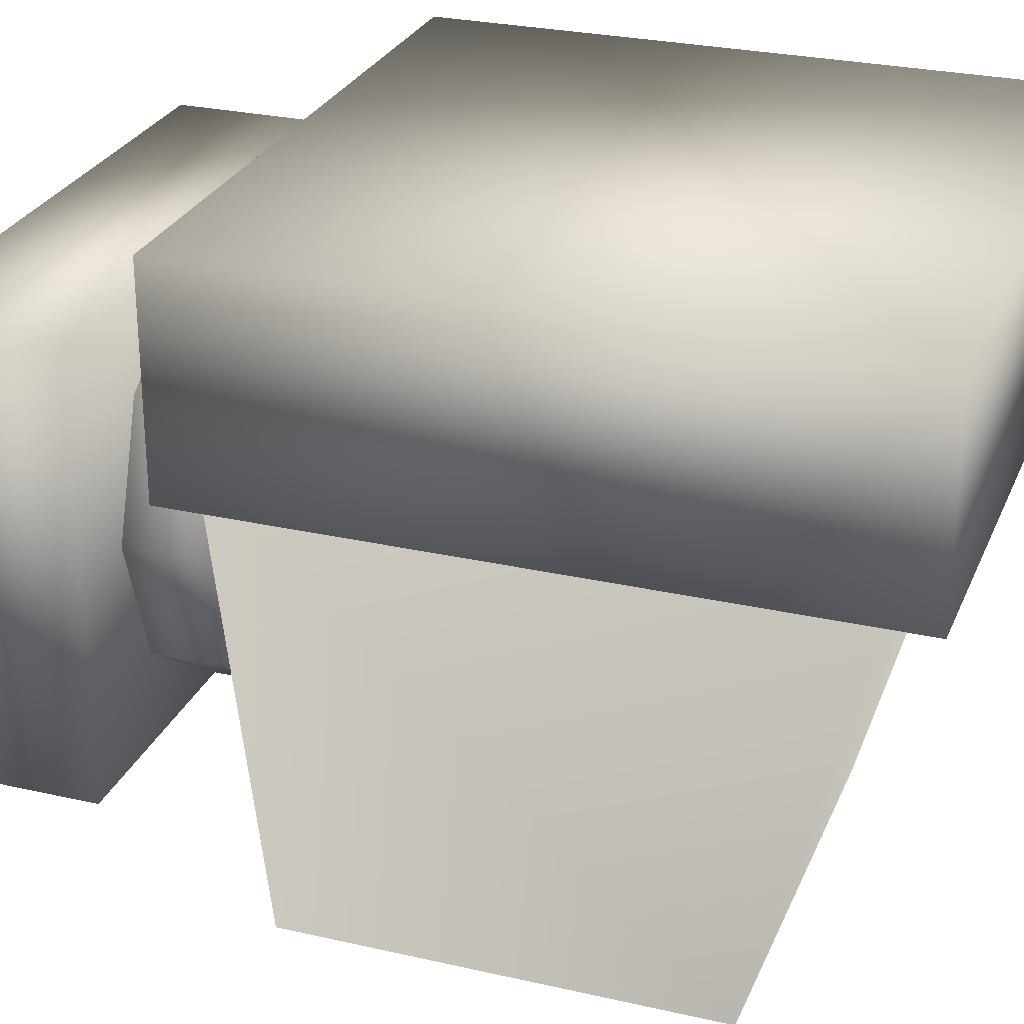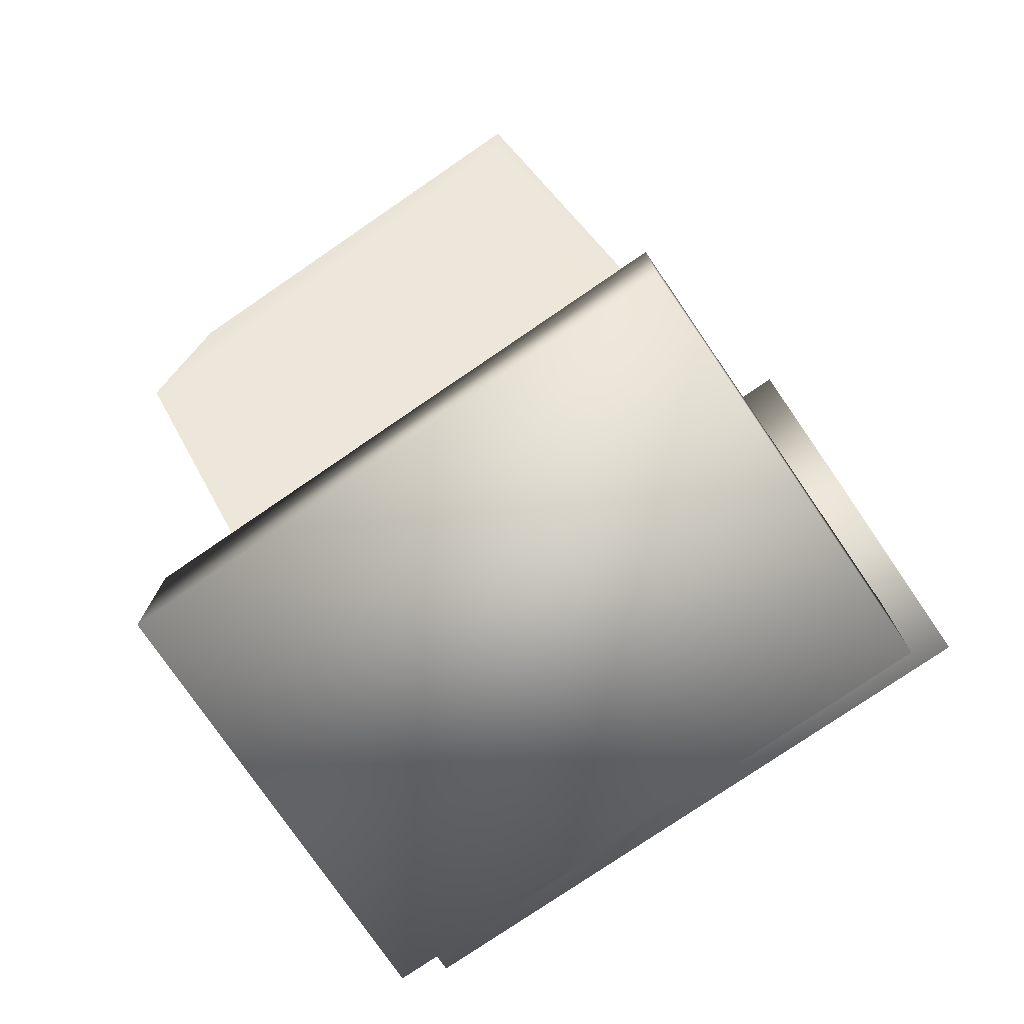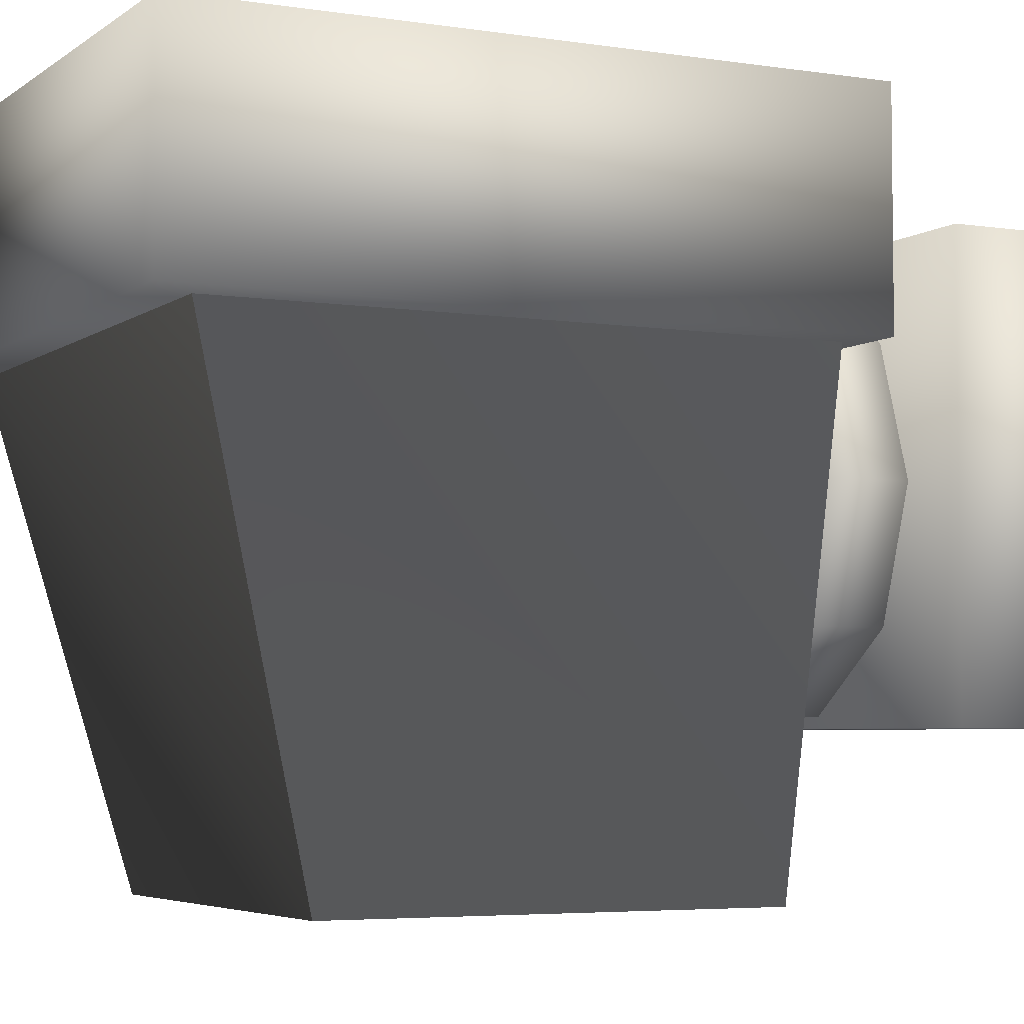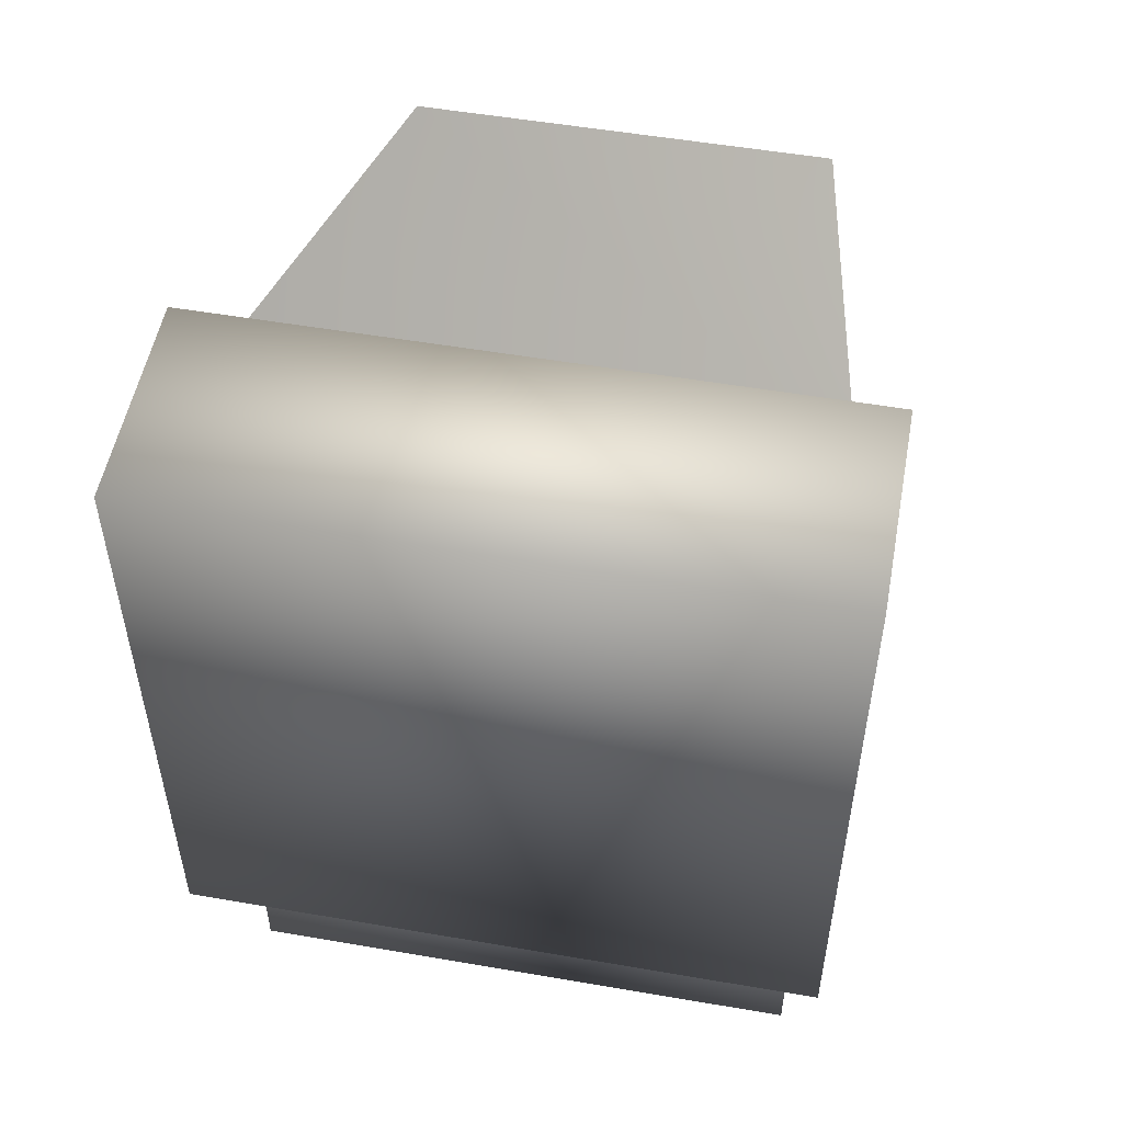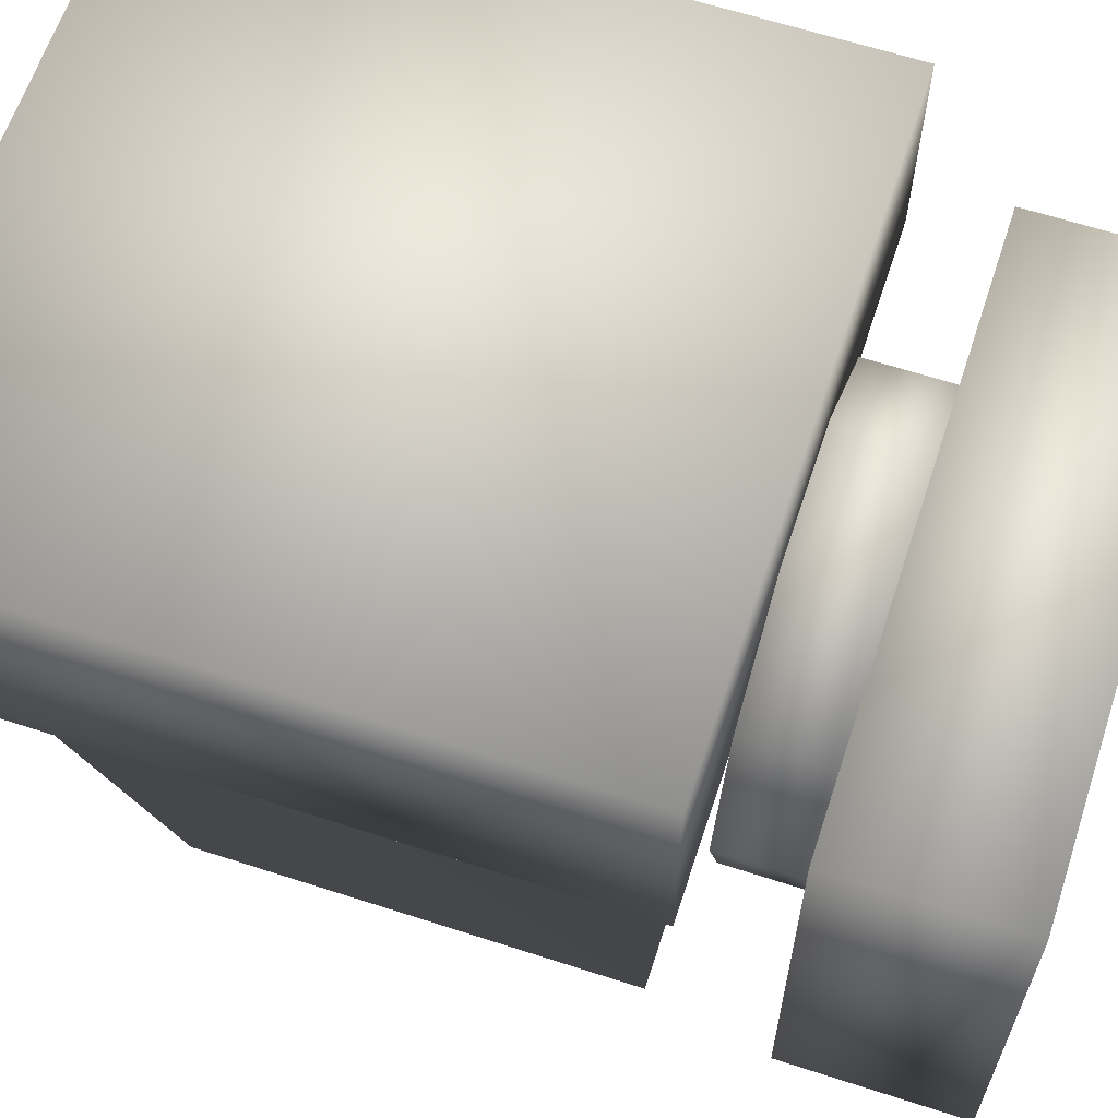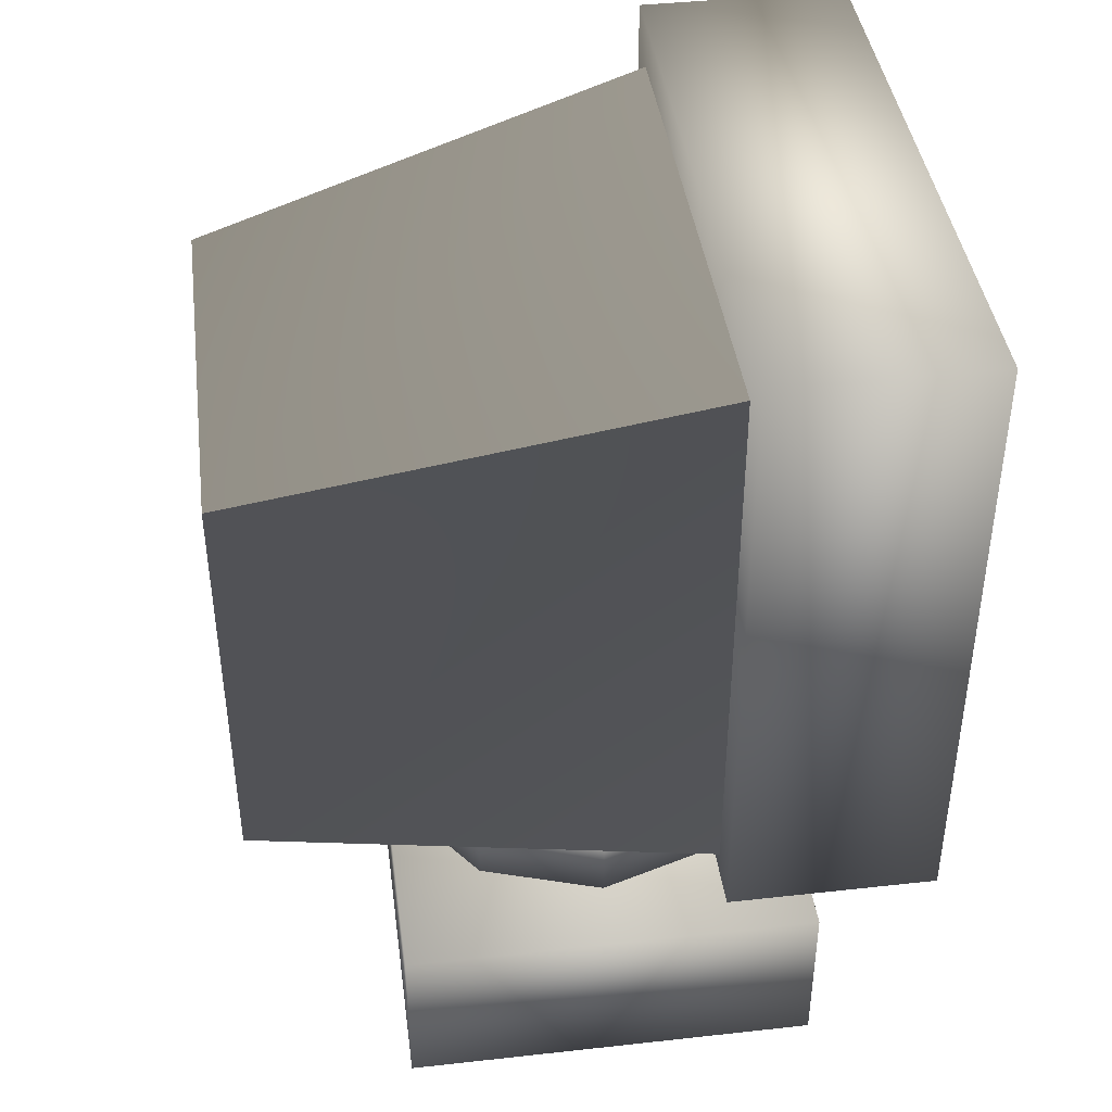
<metadata>
{"format":"obj","ext":"obj","renderer":"f3d","projection":"perspective","resolution":1024,"background":"white","views":[{"elev":27.2,"azim":109.5,"up":"+Z"},{"elev":-77.1,"azim":-145.6,"up":"+Y"},{"elev":-4.7,"azim":-116.4,"up":"+Z"},{"elev":52.6,"azim":10.5,"up":"+Y"},{"elev":63.0,"azim":-71.8,"up":"+Z"},{"elev":41.6,"azim":-97.6,"up":"+Y"}]}
</metadata>
<code>
v -0.3214 -0.4788 -0.2809
v 0.3214 -0.4788 -0.2809
v 0.3214 -0.2883 -0.2809
v -0.3214 -0.2883 -0.2809
v -0.3214 -0.4788 0.1953
v 0.3214 -0.4788 0.1953
v 0.3214 -0.2883 0.1953
v -0.3214 -0.2883 0.1953
v 0.1926 -0.1931 0.09715
v 0.1926 -0.2883 0.09715
v 3.9e-07 -0.2883 -0.0428
v 3.9e-07 -0.1931 -0.0428
v 0.07358 -0.1931 0.1836
v 0.07358 -0.2883 0.1836
v -0.07358 -0.1931 0.1836
v -0.07358 -0.2883 0.1836
v -0.1926 -0.1931 0.09715
v -0.1926 -0.2883 0.09715
v -0.2381 -0.1931 -0.0428
v -0.2381 -0.2883 -0.0428
v -0.1926 -0.1931 -0.1827
v -0.1926 -0.2883 -0.1827
v -0.07358 -0.1931 -0.2692
v -0.07358 -0.2883 -0.2692
v 0.07358 -0.1931 -0.2692
v 0.07358 -0.2883 -0.2692
v 0.1926 -0.1931 -0.1827
v 0.1926 -0.2883 -0.1827
v 0.2381 -0.1931 -0.0428
v 0.2381 -0.2883 -0.0428
v -0.3571 -0.1931 0.07625
v 0.3571 -0.1931 0.07625
v 0.3571 0.5212 0.07625
v -0.3571 0.5212 0.07625
v -0.3571 -0.1931 0.3143
v 0.3571 -0.1931 0.3143
v 0.3571 0.5212 0.3143
v -0.3571 0.5212 0.3143
v -0.2381 -0.1454 -0.4476
v -0.2381 0.3307 -0.4476
v 0.2381 0.3307 -0.4476
v 0.2381 -0.1454 -0.4476
v -0.3095 -0.1693 0.08815
v -0.3095 0.4736 0.08815
v 0.3095 0.4736 0.08815
v 0.3095 -0.1693 0.08815
f 1 4 2
f 2 4 3
f 1 6 5
f 1 2 6
f 1 5 4
f 4 5 8
f 4 8 7
f 4 7 3
f 2 7 6
f 2 3 7
f 6 8 5
f 6 7 8
f 29 9 30
f 9 10 30
f 11 30 10
f 12 9 29
f 9 13 10
f 13 14 10
f 11 10 14
f 12 13 9
f 13 15 14
f 15 16 14
f 11 14 16
f 12 15 13
f 15 17 16
f 17 18 16
f 11 16 18
f 12 17 15
f 17 19 18
f 19 20 18
f 11 18 20
f 12 19 17
f 19 21 20
f 21 22 20
f 11 20 22
f 12 21 19
f 21 23 22
f 23 24 22
f 11 22 24
f 12 23 21
f 23 25 24
f 25 26 24
f 11 24 26
f 12 25 23
f 25 27 26
f 27 28 26
f 11 26 28
f 12 27 25
f 27 29 28
f 29 30 28
f 11 28 30
f 12 29 27
f 31 34 32
f 32 34 33
f 31 36 35
f 31 32 36
f 31 35 34
f 34 35 38
f 34 38 37
f 34 37 33
f 32 37 36
f 32 33 37
f 36 38 35
f 36 37 38
f 39 40 41
f 43 44 45
f 40 41 45
f 41 42 46
f 39 42 46
f 39 43 44
f 39 41 42
f 43 45 46
f 40 45 44
f 41 46 45
f 39 46 43
f 39 44 40

</code>
